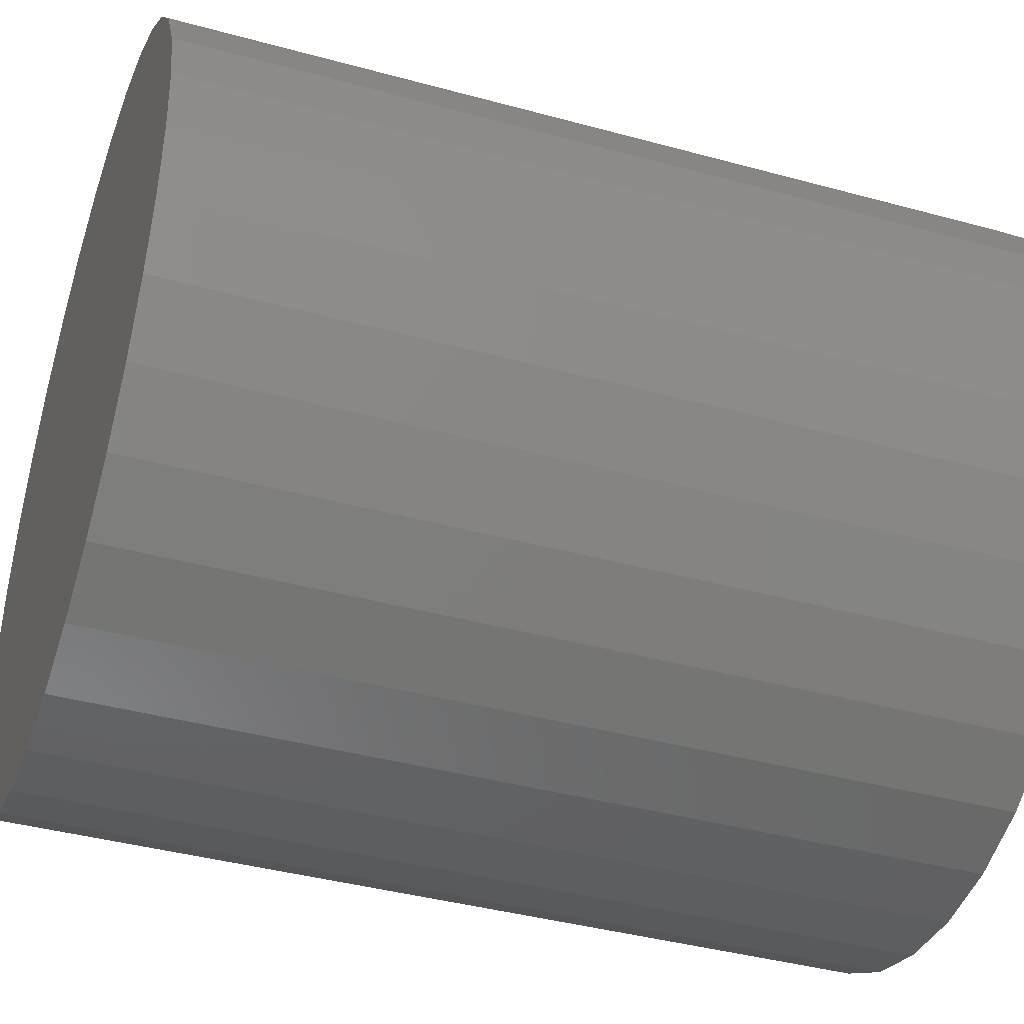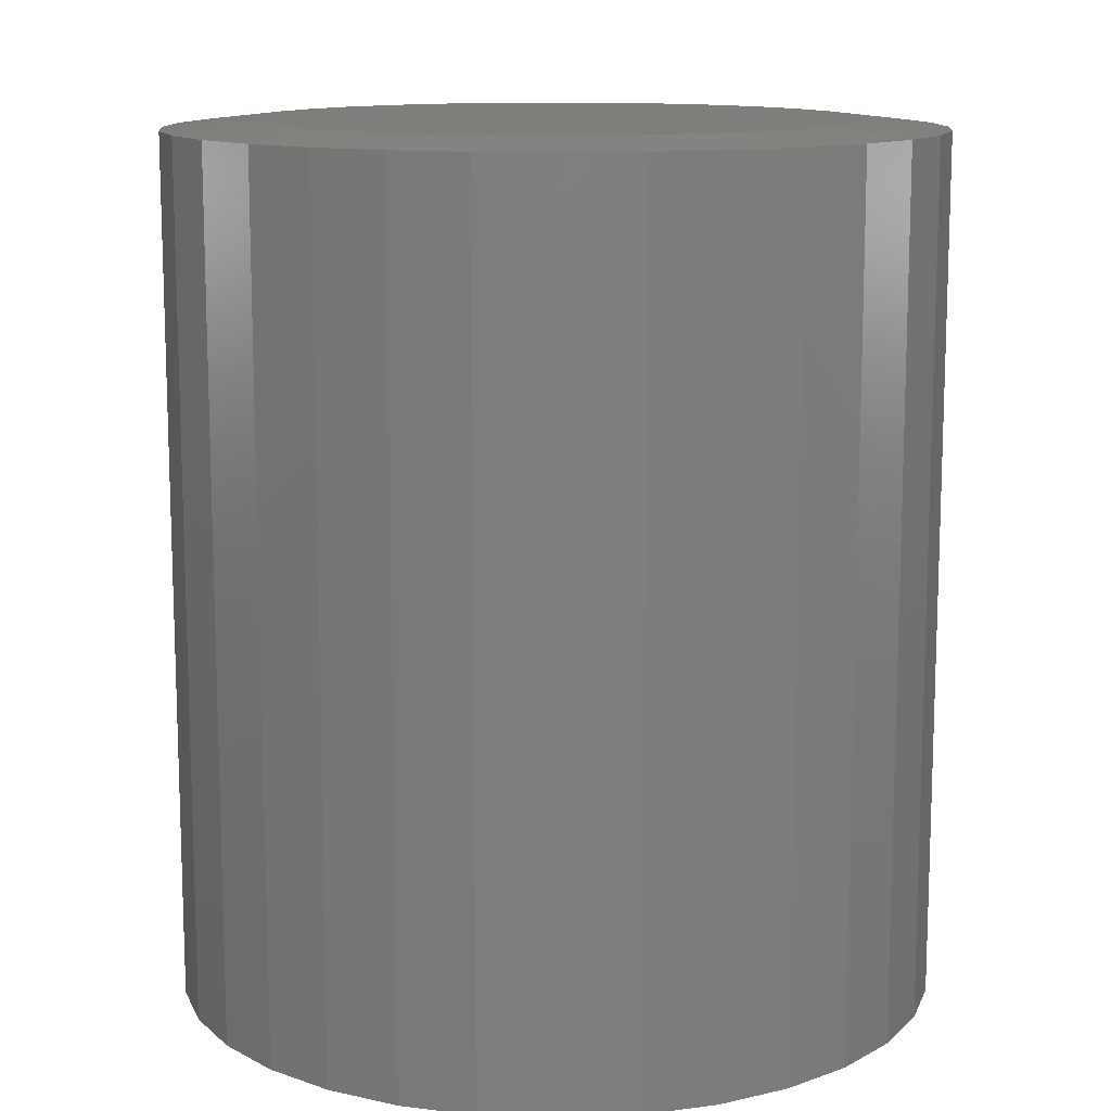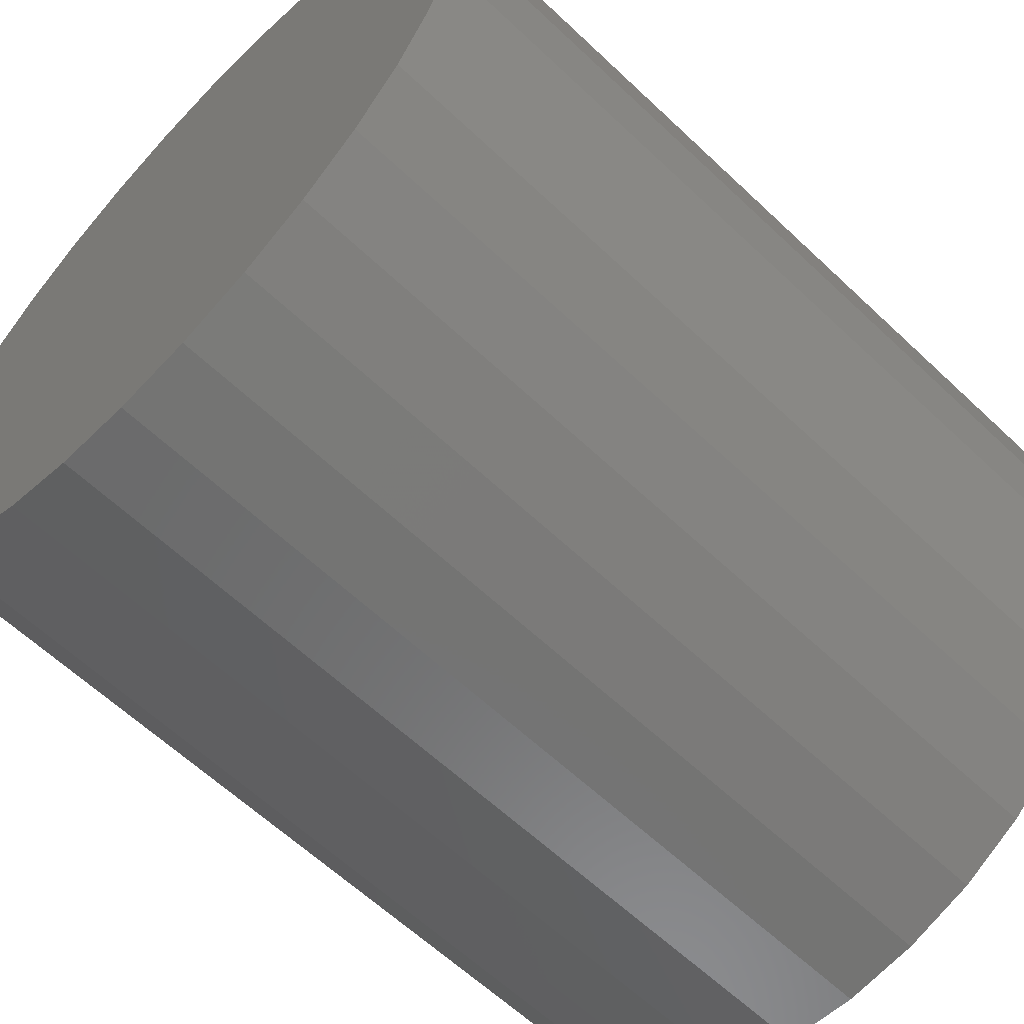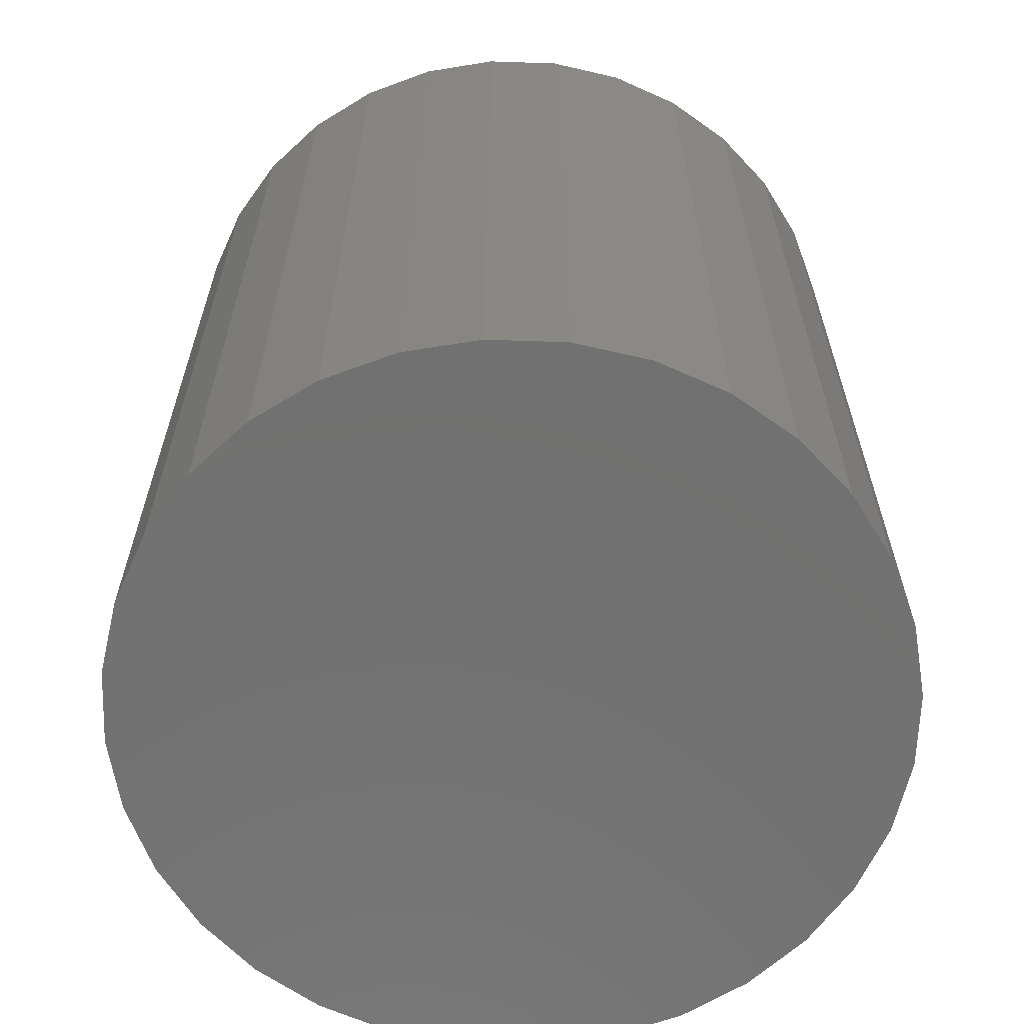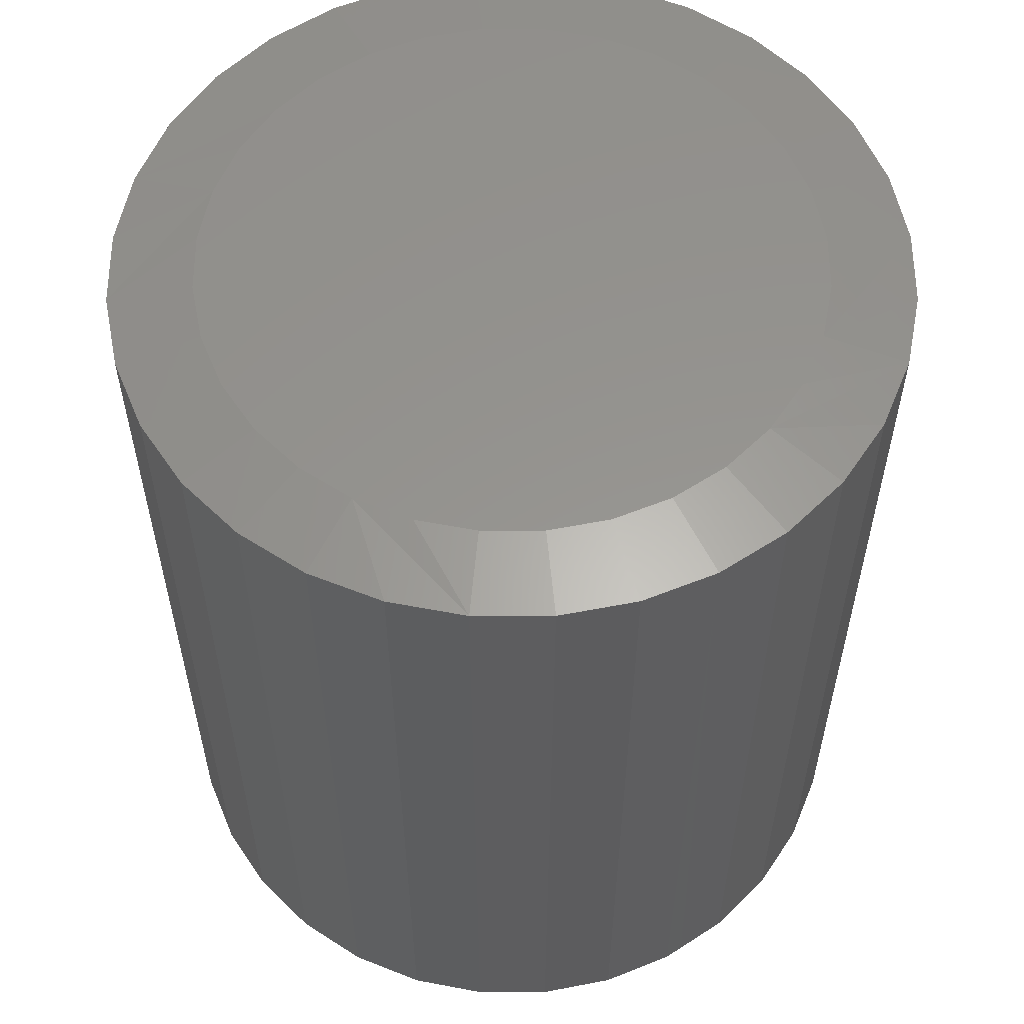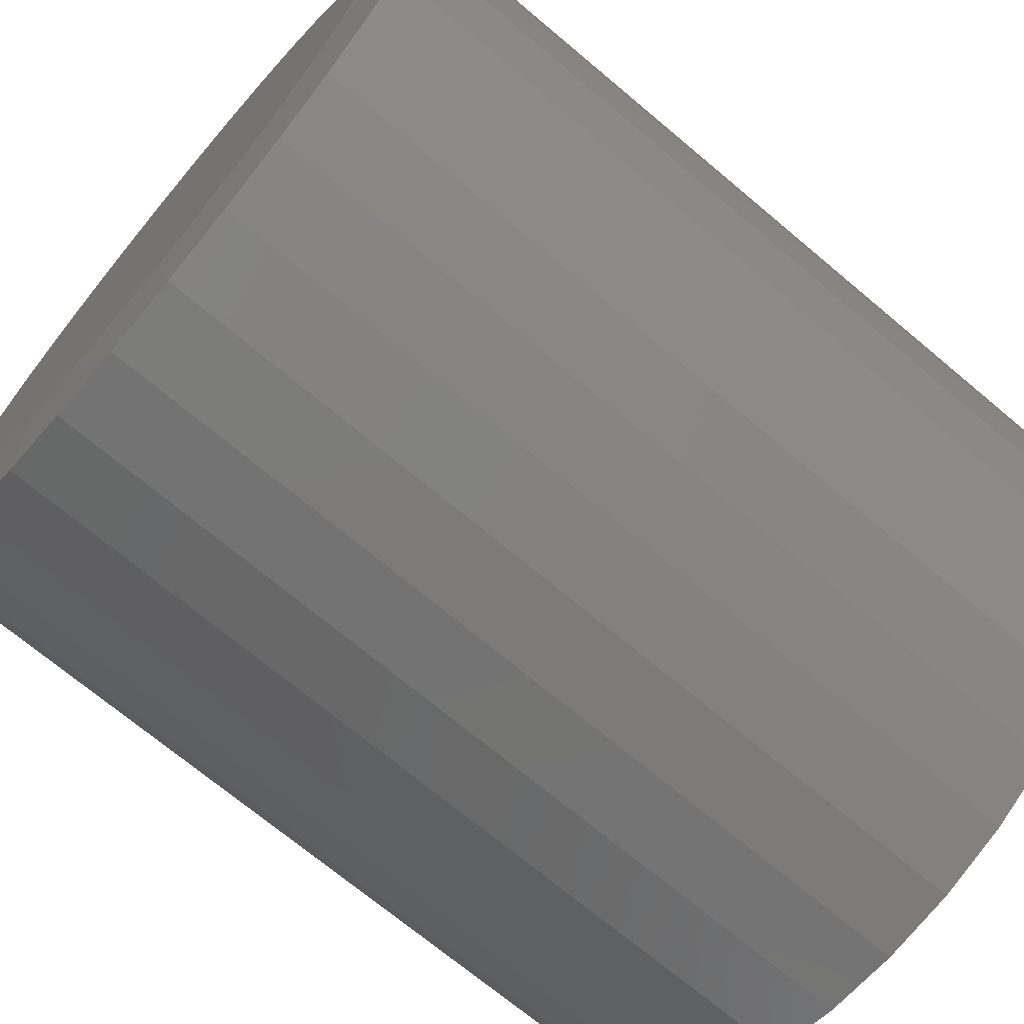
<metadata>
{"format":"stl","ext":"stl","renderer":"f3d","projection":"perspective","resolution":1024,"background":"white","views":[{"elev":-40.1,"azim":-108.7,"up":"+Y"},{"elev":12.3,"azim":55.8,"up":"+Z"},{"elev":-61.6,"azim":-133.9,"up":"+Y"},{"elev":-63.7,"azim":-86.3,"up":"+Z"},{"elev":57.3,"azim":16.8,"up":"+Z"},{"elev":-70.4,"azim":49.9,"up":"+Y"}]}
</metadata>
<code>
# stl→obj: 96 verts, 188 faces
v -0.04388 0.2537 0.75
v 0.05704 0.2537 0.75
v 0.00658 0.2586 0.75
v -0.0924 0.2389 0.75
v 0.1056 0.2389 0.75
v 0.1056 -0.2389 0.75
v -0.04388 -0.2537 0.75
v 0.05704 -0.2537 0.75
v 0.006579 -0.2586 0.75
v 0.1503 0.215 0.75
v -0.1371 0.215 0.75
v 0.1895 0.1829 0.75
v -0.1763 0.1829 0.75
v 0.2216 0.1437 0.75
v -0.2085 0.1437 0.75
v 0.2455 0.09898 0.75
v -0.2324 0.09898 0.75
v 0.2602 0.05046 0.75
v -0.2471 0.05046 0.75
v 0.2652 1.225e-17 0.75
v -0.2521 1.184e-06 0.75
v 0.2602 -0.05046 0.75
v -0.2471 -0.05046 0.75
v 0.2455 -0.09898 0.75
v -0.2324 -0.09898 0.75
v 0.2216 -0.1437 0.75
v -0.2085 -0.1437 0.75
v 0.1895 -0.1829 0.75
v -0.1763 -0.1829 0.75
v 0.1503 -0.215 0.75
v -0.1371 -0.215 0.75
v -0.0924 -0.2389 0.75
v 0.3355 0 0
v 0.3355 -3.727e-16 0.7422
v 0.3292 -0.06417 0
v 0.3292 -0.06417 0.7422
v 0.3105 -0.1259 0
v 0.3105 -0.1259 0.7422
v 0.2801 -0.1828 0
v 0.2801 -0.1828 0.7422
v 0.2392 -0.2326 0
v 0.2392 -0.2326 0.7422
v 0.1893 -0.2735 0
v 0.1893 -0.2735 0.7422
v 0.1325 -0.3039 0
v 0.1325 -0.3039 0.7422
v 0.07075 -0.3226 0
v 0.07075 -0.3226 0.7422
v 0.006579 -0.3289 0
v 0.006579 -0.3289 0.7422
v -0.0576 -0.3226 0
v -0.0576 -0.3226 0.7422
v -0.1193 -0.3039 0
v -0.1193 -0.3039 0.7422
v -0.1762 -0.2735 0
v -0.1762 -0.2735 0.7422
v -0.226 -0.2326 0
v -0.226 -0.2326 0.7422
v -0.2669 -0.1828 0
v -0.2669 -0.1828 0.7422
v -0.2973 -0.1259 0
v -0.2973 -0.1259 0.7422
v -0.316 -0.06417 0
v -0.316 -0.06417 0.7422
v -0.3224 1.864e-16 0
v -0.3224 1.864e-16 0.7422
v -0.316 0.06417 0
v -0.316 0.06417 0.7422
v -0.2973 0.1259 0
v -0.2973 0.1259 0.7422
v -0.2669 0.1828 0
v -0.2669 0.1828 0.7422
v -0.226 0.2326 0
v -0.226 0.2326 0.7422
v -0.1762 0.2735 0
v -0.1762 0.2735 0.7422
v -0.1193 0.3039 0
v -0.1193 0.3039 0.7422
v -0.0576 0.3226 0
v -0.0576 0.3226 0.7422
v 0.006579 0.3289 0
v 0.006579 0.3289 0.7422
v 0.07075 0.3226 0
v 0.07075 0.3226 0.7422
v 0.1325 0.3039 0
v 0.1325 0.3039 0.7422
v 0.1893 0.2735 0
v 0.1893 0.2735 0.7422
v 0.2392 0.2326 0
v 0.2392 0.2326 0.7422
v 0.2801 0.1828 0
v 0.2801 0.1828 0.7422
v 0.3105 0.1259 0
v 0.3105 0.1259 0.7422
v 0.3292 0.06417 0
v 0.3292 0.06417 0.7422
f 1 2 3
f 2 1 4
f 2 4 5
f 6 7 8
f 8 7 9
f 5 4 10
f 10 4 11
f 10 11 12
f 12 11 13
f 12 13 14
f 14 13 15
f 14 15 16
f 16 15 17
f 16 17 18
f 18 17 19
f 18 19 20
f 20 19 21
f 20 21 22
f 22 21 23
f 22 23 24
f 24 23 25
f 24 25 26
f 26 25 27
f 26 27 28
f 28 27 29
f 28 29 30
f 30 29 31
f 30 31 6
f 6 31 32
f 6 32 7
f 33 34 35
f 35 34 36
f 35 36 37
f 37 36 38
f 37 38 39
f 39 38 40
f 39 40 41
f 41 40 42
f 41 42 43
f 43 42 44
f 43 44 45
f 45 44 46
f 45 46 47
f 47 46 48
f 47 48 49
f 49 48 50
f 49 50 51
f 51 50 52
f 51 52 53
f 53 52 54
f 53 54 55
f 55 54 56
f 55 56 57
f 57 56 58
f 57 58 59
f 59 58 60
f 59 60 61
f 61 60 62
f 61 62 63
f 63 62 64
f 63 64 65
f 65 64 66
f 65 66 67
f 67 66 68
f 67 68 69
f 69 68 70
f 69 70 71
f 71 70 72
f 71 72 73
f 73 72 74
f 73 74 75
f 75 74 76
f 75 76 77
f 77 76 78
f 77 78 79
f 79 78 80
f 79 80 81
f 81 80 82
f 81 82 83
f 83 82 84
f 83 84 85
f 85 84 86
f 85 86 87
f 87 86 88
f 87 88 89
f 89 88 90
f 89 90 91
f 91 90 92
f 91 92 93
f 93 92 94
f 93 94 95
f 95 94 96
f 95 96 33
f 33 96 34
f 18 94 16
f 14 90 12
f 82 80 2
f 10 86 5
f 3 80 1
f 3 2 80
f 4 76 11
f 13 72 15
f 20 34 96
f 20 96 94
f 20 94 18
f 66 21 19
f 66 19 17
f 66 17 68
f 90 14 92
f 92 14 16
f 92 16 94
f 86 10 88
f 88 10 12
f 88 12 90
f 82 2 84
f 84 2 5
f 84 5 86
f 76 4 78
f 78 4 1
f 78 1 80
f 72 13 74
f 74 13 11
f 74 11 76
f 68 17 70
f 70 17 15
f 70 15 72
f 23 62 25
f 27 58 29
f 50 48 7
f 31 54 32
f 9 48 8
f 9 7 48
f 6 44 30
f 28 40 26
f 21 66 64
f 21 64 62
f 21 62 23
f 34 20 22
f 34 22 24
f 34 24 36
f 58 27 60
f 60 27 25
f 60 25 62
f 54 31 56
f 56 31 29
f 56 29 58
f 50 7 52
f 52 7 32
f 52 32 54
f 44 6 46
f 46 6 8
f 46 8 48
f 40 28 42
f 42 28 30
f 42 30 44
f 36 24 38
f 38 24 26
f 38 26 40
f 81 83 79
f 49 51 47
f 47 51 53
f 47 53 45
f 45 53 55
f 45 55 43
f 43 55 57
f 43 57 41
f 41 57 59
f 41 59 39
f 39 59 61
f 39 61 37
f 37 61 63
f 37 63 35
f 35 63 65
f 35 65 33
f 33 65 67
f 33 67 95
f 95 67 69
f 95 69 93
f 93 69 71
f 93 71 91
f 91 71 73
f 91 73 89
f 89 73 75
f 89 75 87
f 87 75 77
f 87 77 85
f 85 77 79
f 85 79 83

</code>
